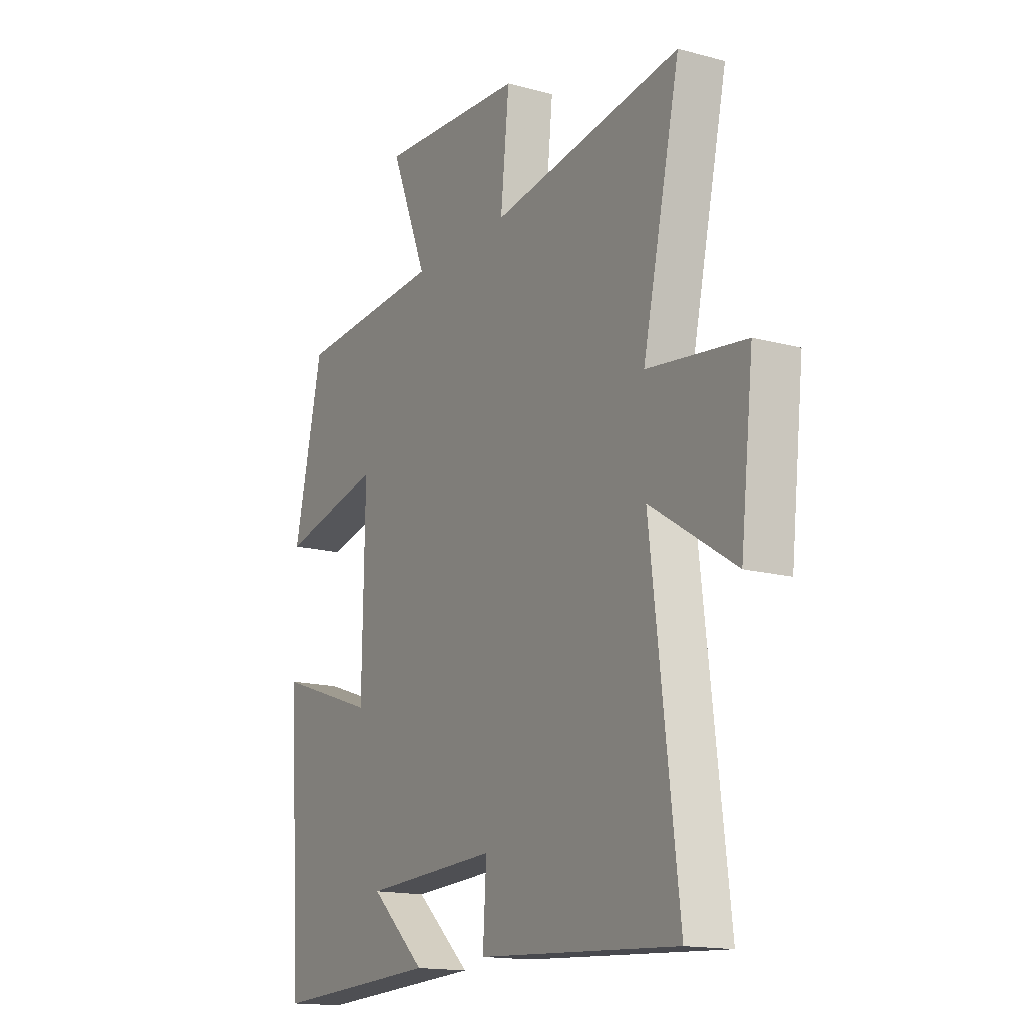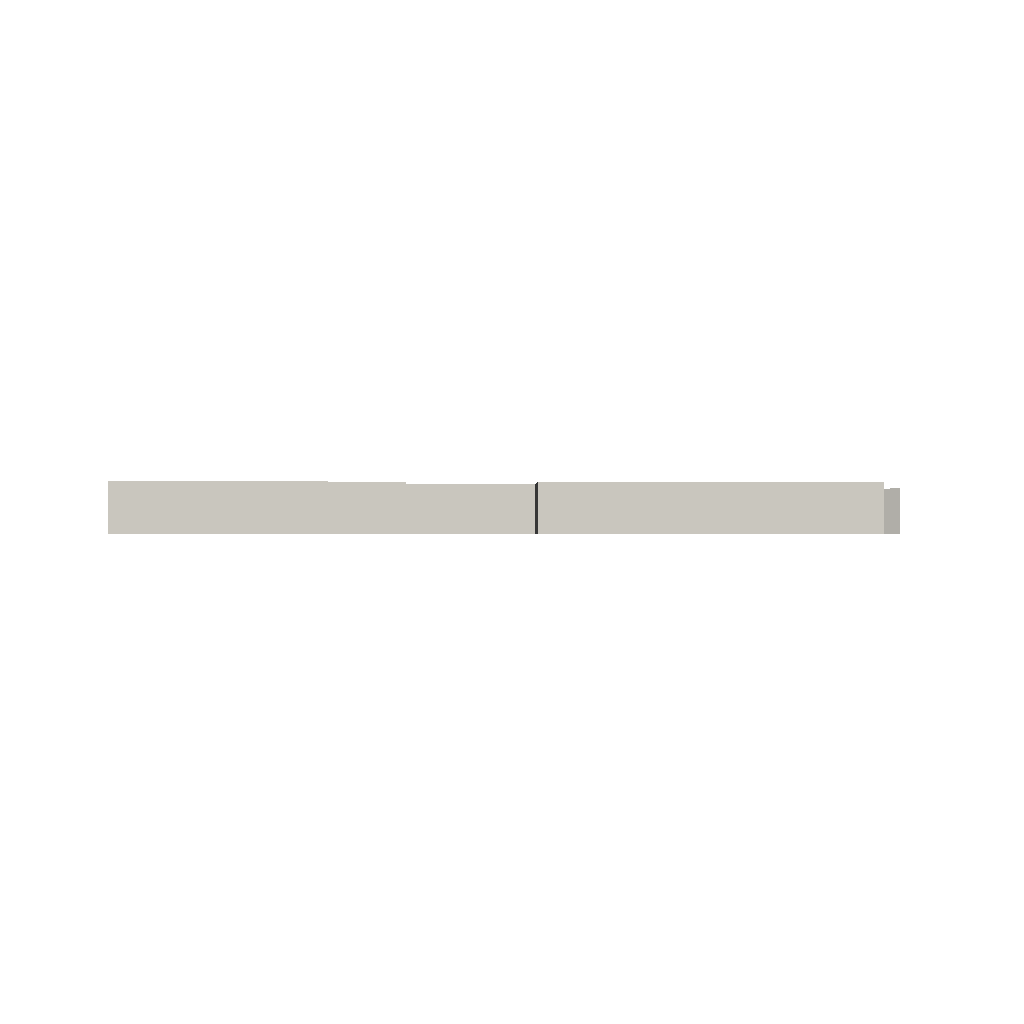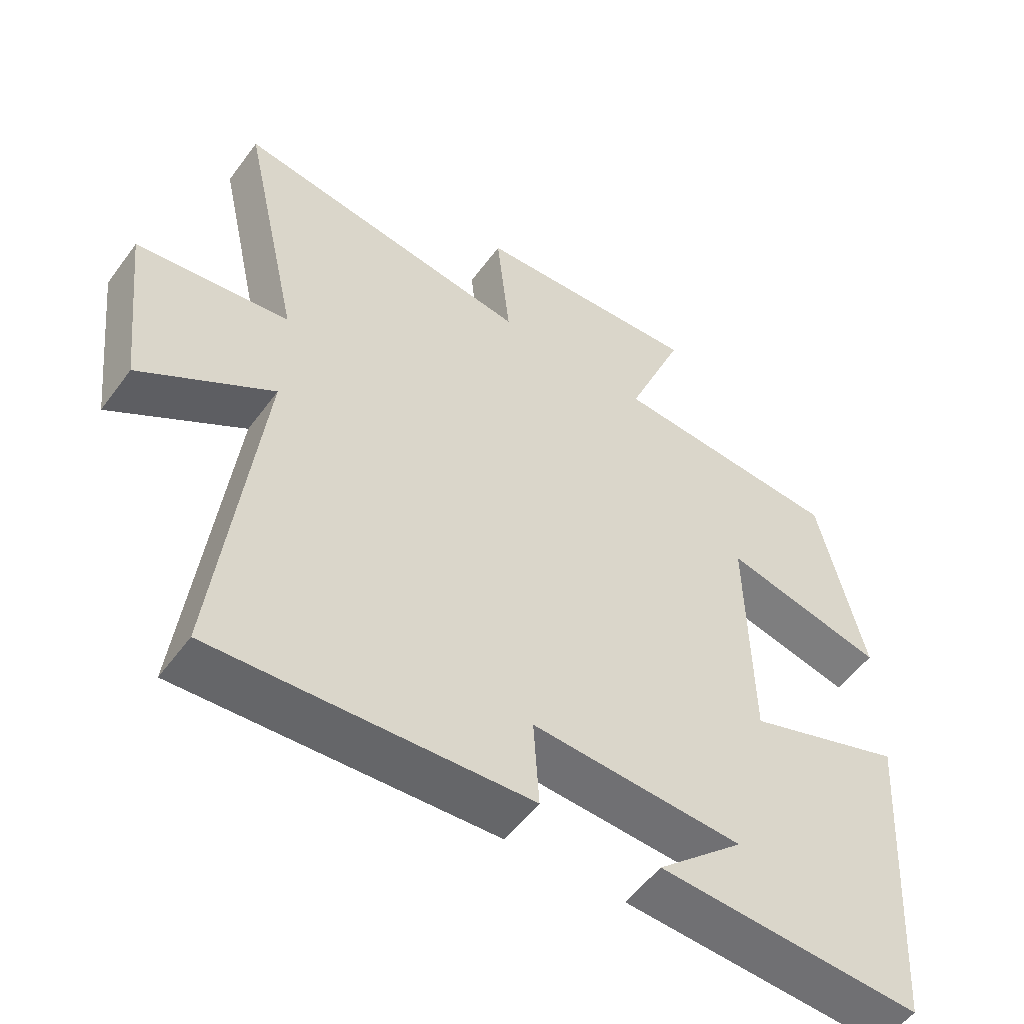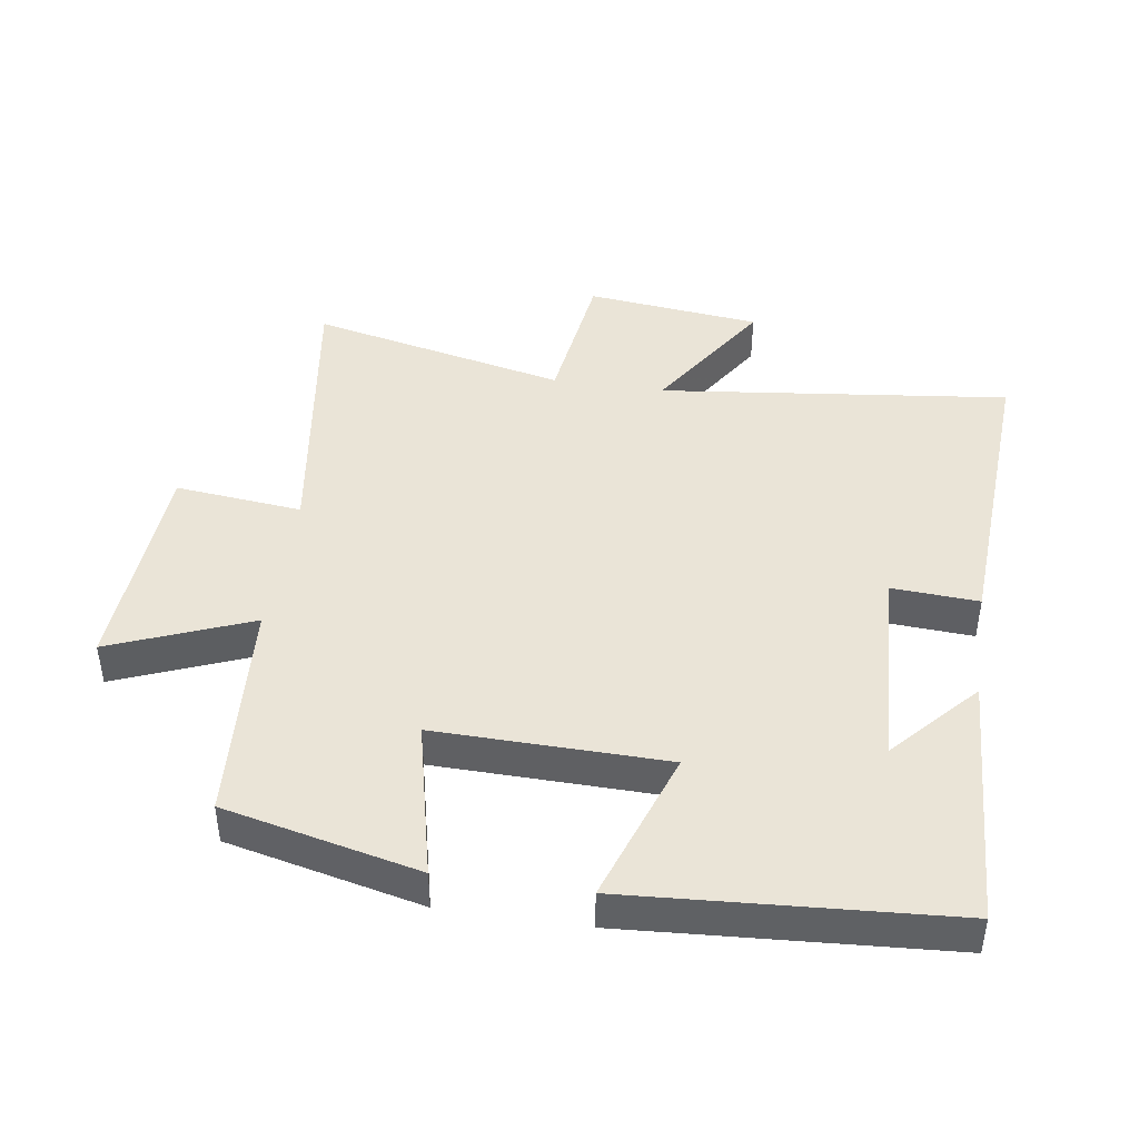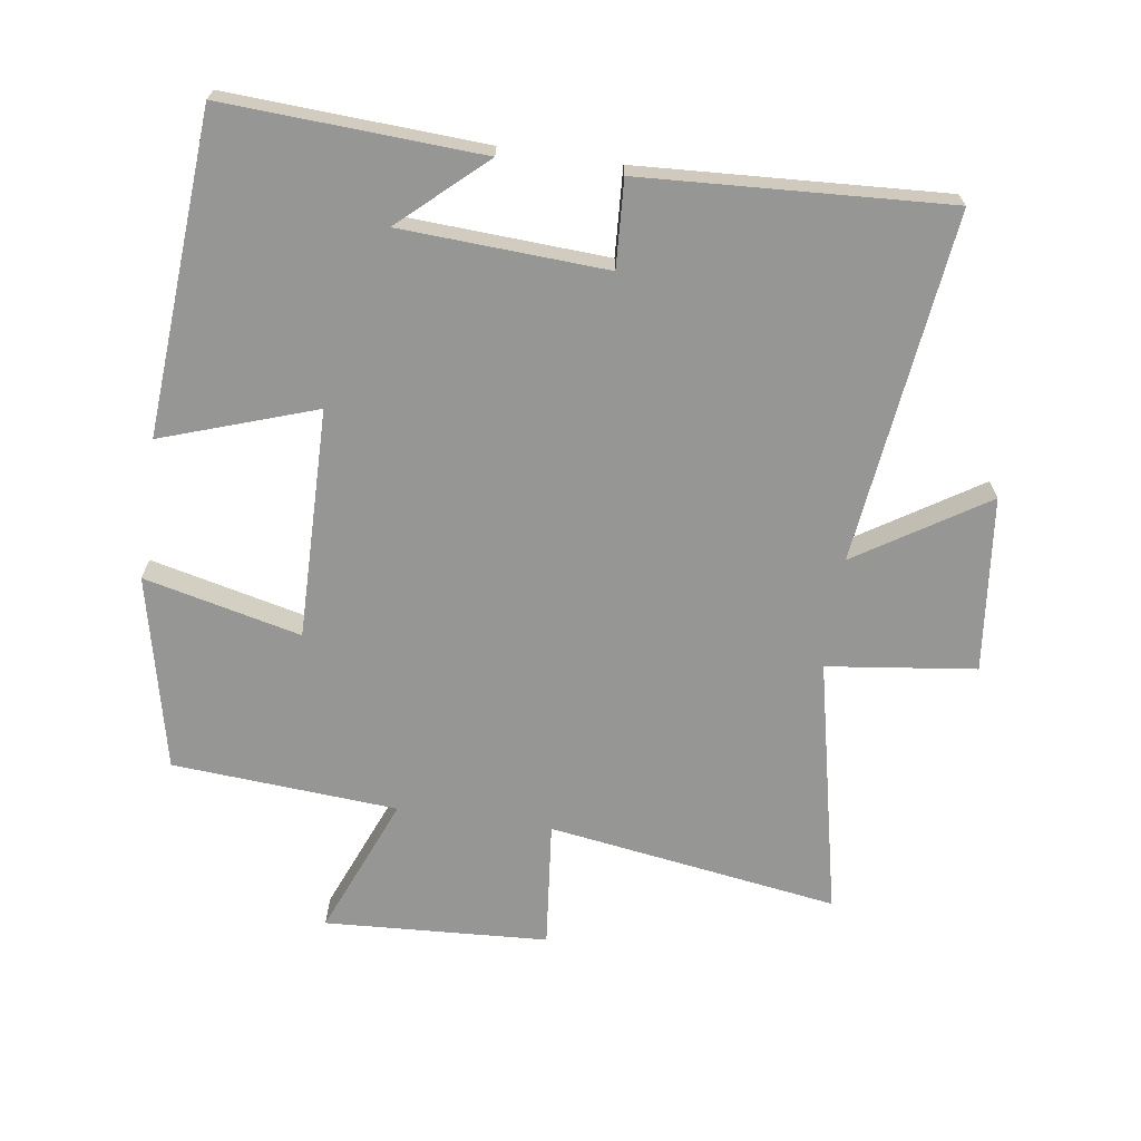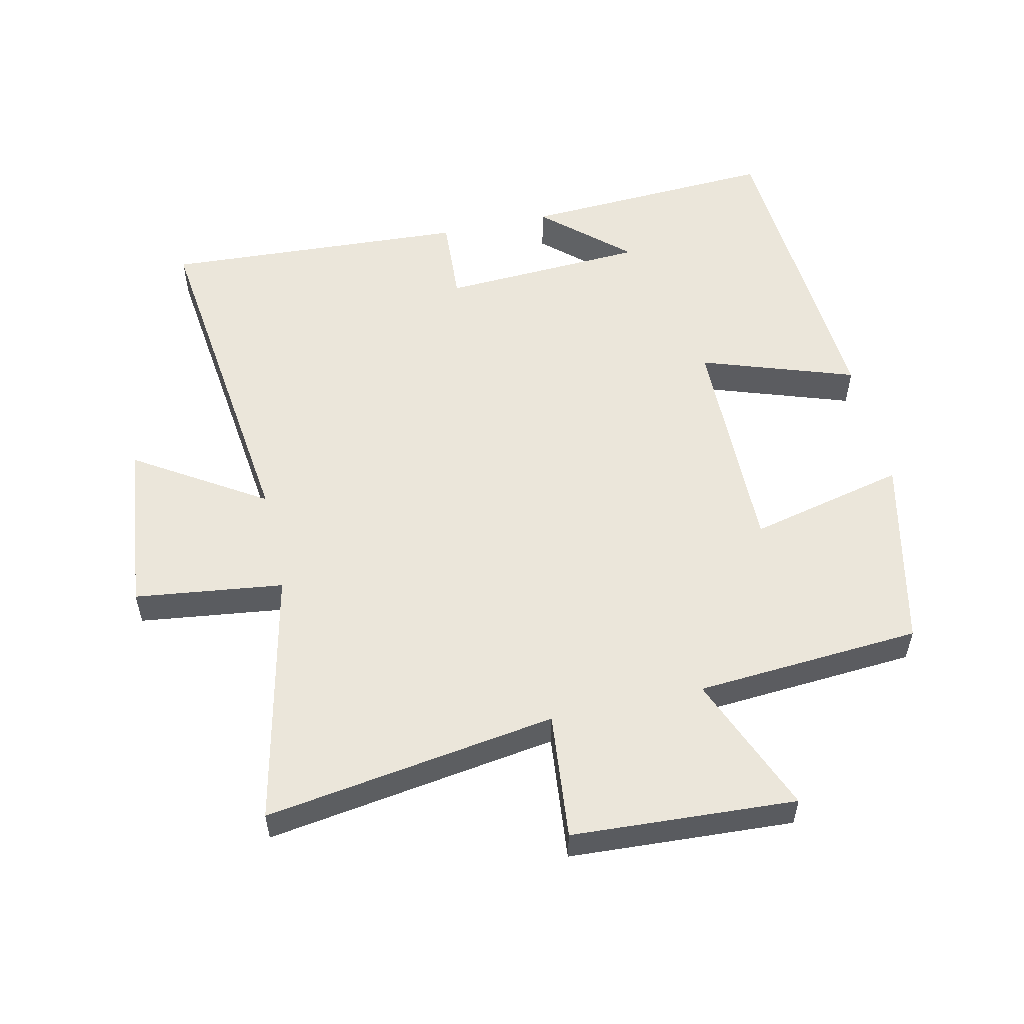
<metadata>
{"format":"obj","ext":"obj","renderer":"f3d","projection":"perspective","resolution":1024,"background":"white","views":[{"elev":-15.6,"azim":-119.7,"up":"+Z"},{"elev":-0.5,"azim":175.3,"up":"+Y"},{"elev":-53.6,"azim":-35.5,"up":"+Z"},{"elev":43.6,"azim":98.6,"up":"+Y"},{"elev":-67.7,"azim":171.6,"up":"+Y"},{"elev":54.7,"azim":-12.7,"up":"+Y"}]}
</metadata>
<code>
v 0.467 0.07 -0.52
v 0.077 0.07 -0.5
v 0.205 0.07 -0.384
v -0.107 0.07 -0.368
v -0.099 0.07 -0.5
v -0.563 0.07 -0.527
v -0.5 0.07 0.005
v -0.696 0.07 -0.12
v -0.726 0.07 0.146
v -0.5 0.07 0.175
v -0.587 0.07 0.566
v -0.144 0.07 0.5
v -0.164 0.07 0.693
v 0.176 0.07 0.713
v 0.09 0.07 0.5
v 0.433 0.07 0.476
v 0.5 0.07 0.181
v 0.261 0.07 0.237
v 0.267 0.07 -0.113
v 0.5 0.07 -0.033
v 0.467 0 -0.52
v 0.077 0 -0.5
v 0.205 0 -0.384
v -0.107 0 -0.368
v -0.099 0 -0.5
v -0.563 0 -0.527
v -0.5 0 0.005
v -0.696 0 -0.12
v -0.726 0 0.146
v -0.5 0 0.175
v -0.587 0 0.566
v -0.144 0 0.5
v -0.164 0 0.693
v 0.176 0 0.713
v 0.09 0 0.5
v 0.433 0 0.476
v 0.5 0 0.181
v 0.261 0 0.237
v 0.267 0 -0.113
v 0.5 0 -0.033
f 19 20 1
f 15 16 17 18
f 15 18 19
f 12 13 14 15
f 12 15 19
f 10 11 12 19
f 7 8 9 10
f 7 10 19 1
f 4 5 6 7
f 3 4 7
f 1 2 3
f 1 3 7
f 21 40 39
f 38 37 36 35
f 39 38 35
f 35 34 33 32
f 39 35 32
f 39 32 31 30
f 30 29 28 27
f 21 39 30 27
f 27 26 25 24
f 27 24 23
f 23 22 21
f 27 23 21
f 1 21 22 2
f 2 22 23 3
f 3 23 24 4
f 4 24 25 5
f 5 25 26 6
f 6 26 27 7
f 7 27 28 8
f 8 28 29 9
f 9 29 30 10
f 10 30 31 11
f 11 31 32 12
f 12 32 33 13
f 13 33 34 14
f 14 34 35 15
f 15 35 36 16
f 16 36 37 17
f 17 37 38 18
f 18 38 39 19
f 19 39 40 20
f 20 40 21 1

</code>
